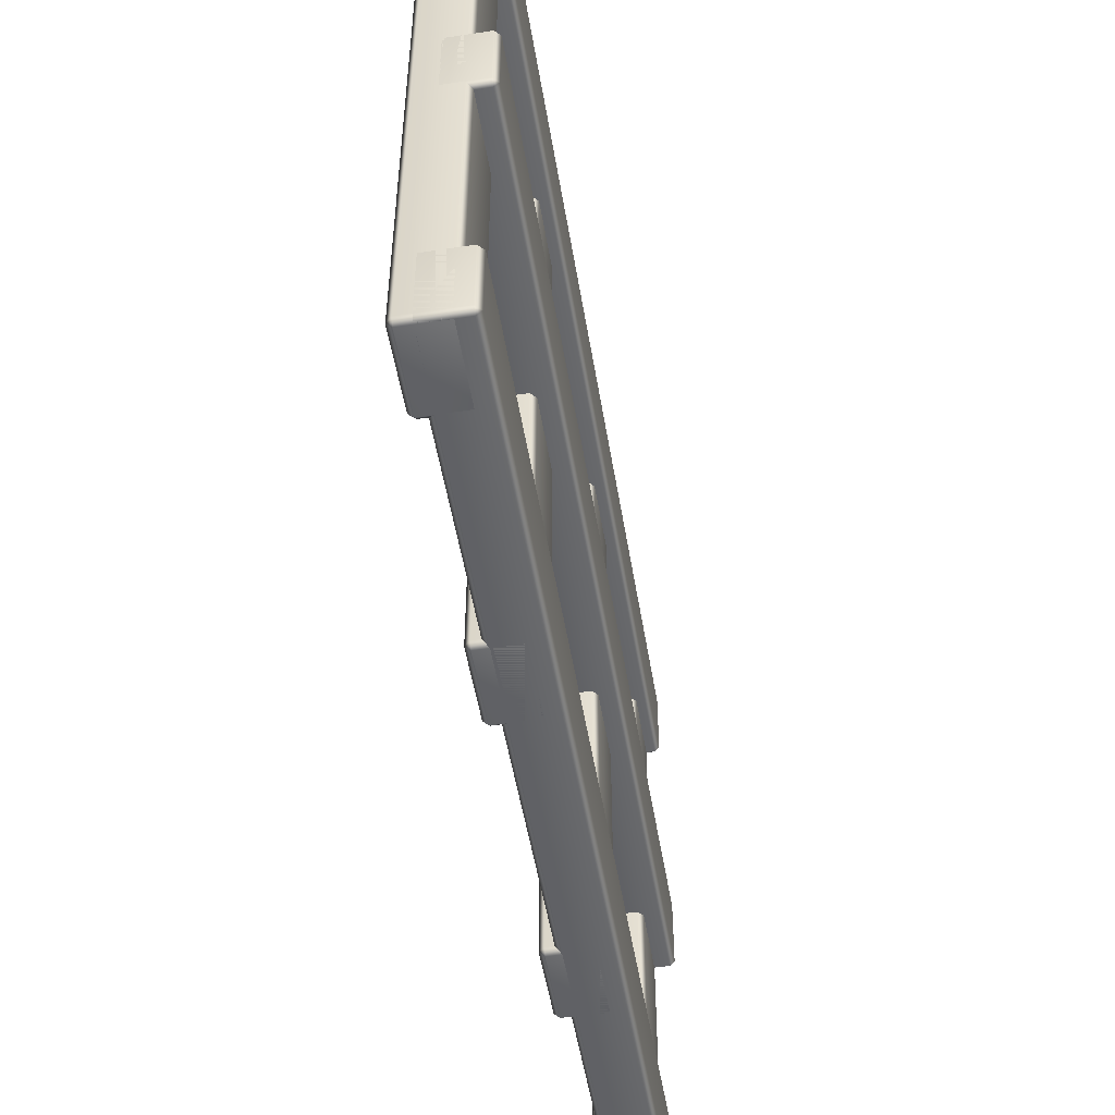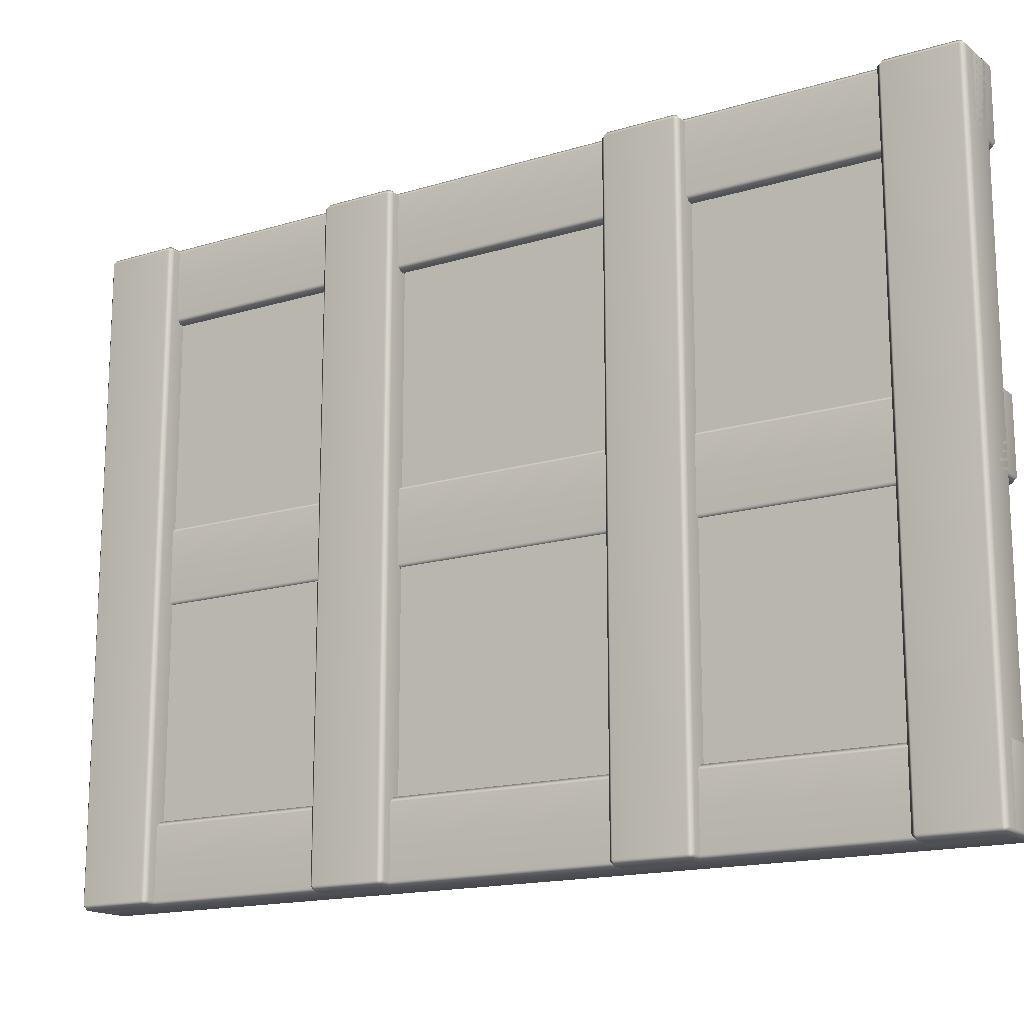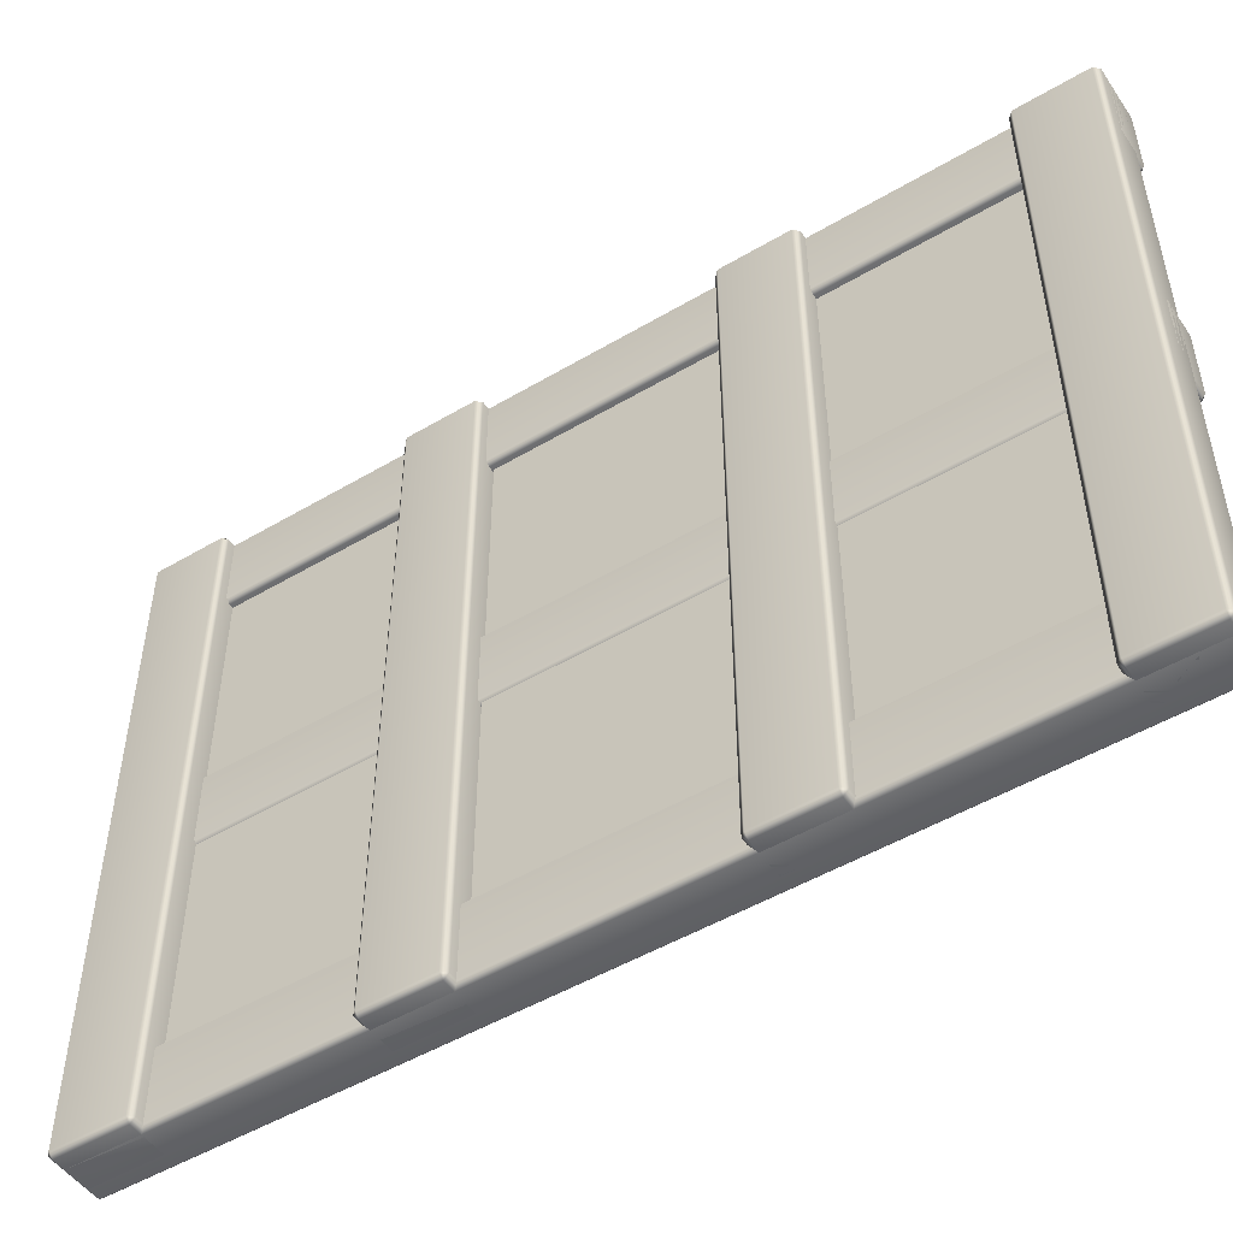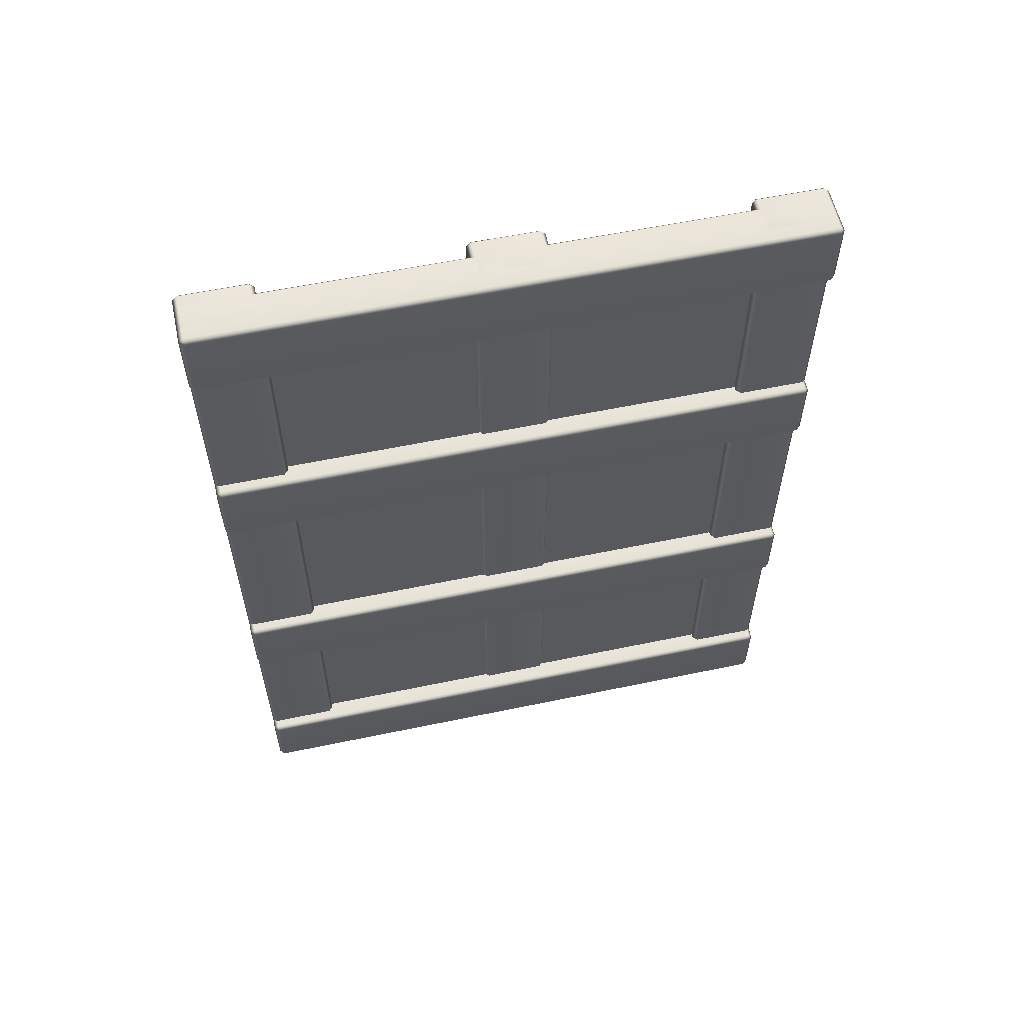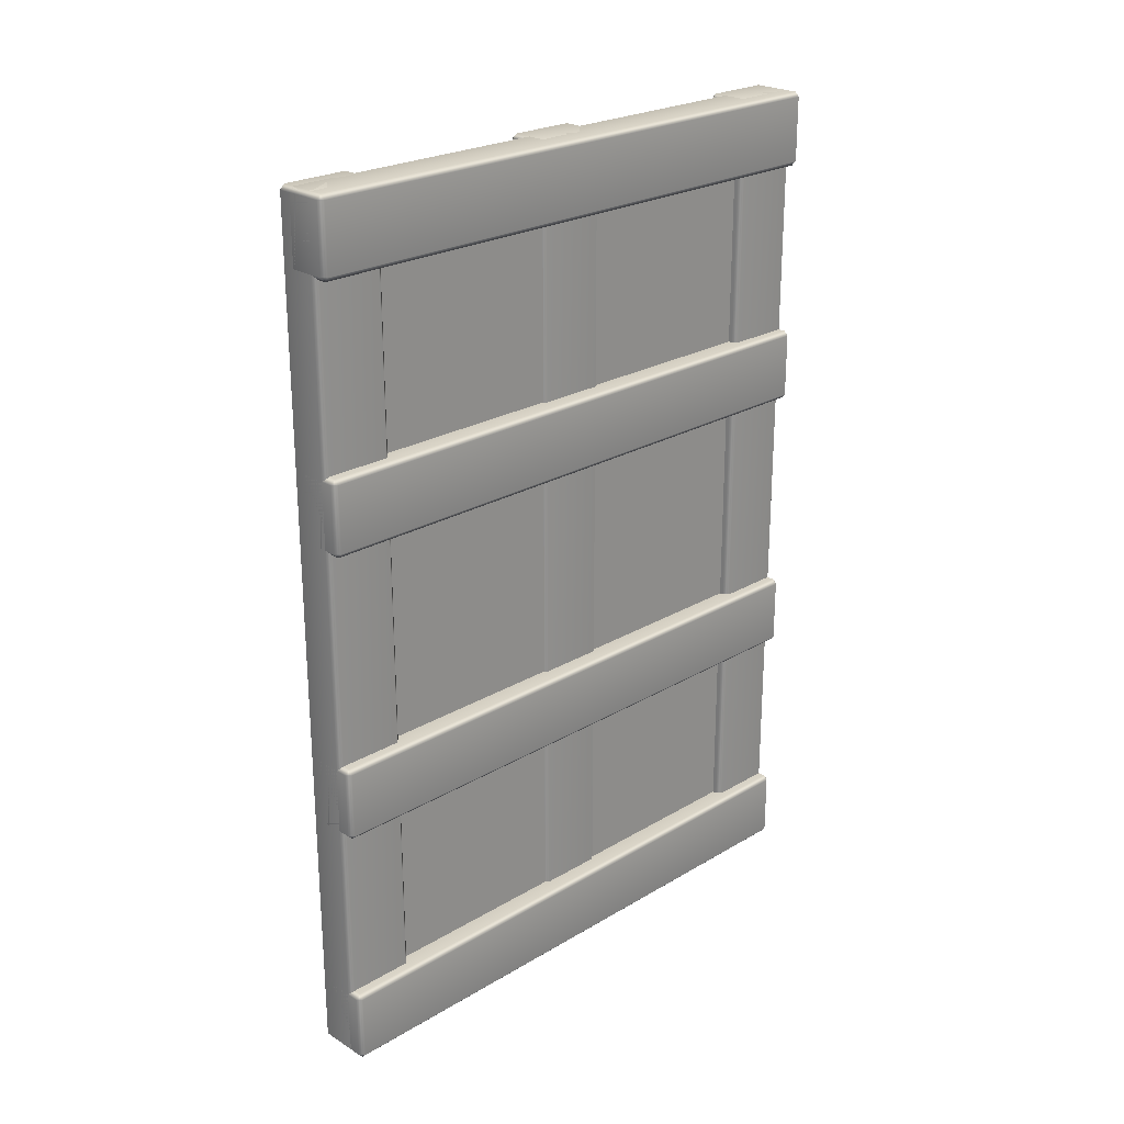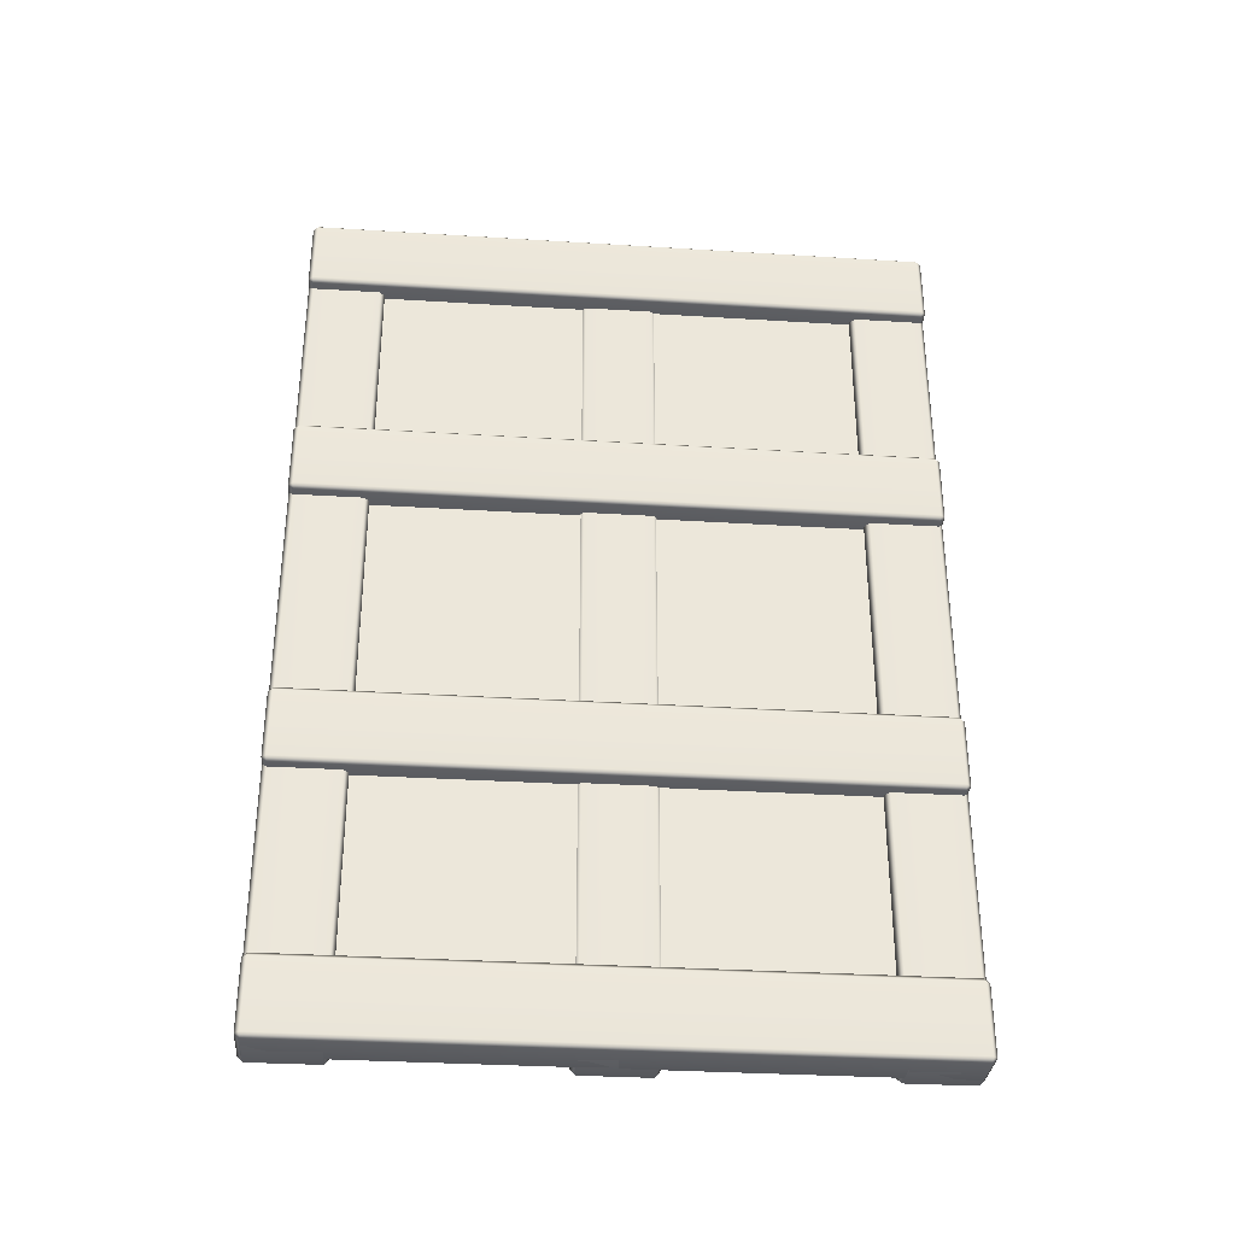
<metadata>
{"format":"obj","ext":"obj","renderer":"f3d","projection":"perspective","resolution":1024,"background":"white","views":[{"elev":-51.3,"azim":9.3,"up":"+Z"},{"elev":-15.9,"azim":-57.5,"up":"+Z"},{"elev":-50.0,"azim":-56.9,"up":"+Z"},{"elev":58.0,"azim":-102.2,"up":"+Y"},{"elev":24.0,"azim":-134.5,"up":"+Y"},{"elev":-33.1,"azim":-94.9,"up":"+Y"}]}
</metadata>
<code>
g default
v -0.0677 0.9284 1.486
v -0.0677 -3.639 1.486
v -0.0677 0.9284 -1.486
v -0.0677 -3.639 -1.486
v -0.0677 -0.6836 1.486
v -0.0677 -0.6836 -1.486
v -0.0677 -2.037 1.486
v -0.0677 -2.037 -1.486
v -0.0677 -2.514 1.486
v -0.0677 -2.514 -1.486
v -0.0677 -0.1965 1.486
v -0.0677 -0.1965 -1.486
v -0.0677 0.9284 0
v -0.0677 -0.1965 0
v -0.0677 -3.639 0
v -0.0677 -2.514 0
v -0.0677 -0.6836 0
v -0.0677 -2.037 0
v -0.0477 0.9284 0
v -0.0477 -0.1965 0
v -0.0477 -0.1965 -1.486
v -0.0477 0.9284 -1.486
v -0.0477 0.9284 1.486
v -0.0477 -0.1965 1.486
v -0.0477 -0.6836 0
v -0.0477 -0.6836 -1.486
v -0.0477 -2.037 0
v -0.0477 -2.037 -1.486
v -0.0477 -0.6836 1.486
v -0.0477 -2.037 1.486
v -0.0477 -3.639 0
v -0.0477 -2.514 0
v -0.0477 -2.514 1.486
v -0.0477 -3.639 1.486
v -0.0477 -2.514 -1.486
v -0.0477 -3.639 -1.486
v -0.08569 -4.086 0.2083
v -0.05546 -4.116 0.2083
v -0.05546 -4.086 0.2386
v 0.2023 -4.086 0.2083
v 0.1721 -4.086 0.2386
v 0.1721 -4.116 0.2083
v -0.05546 1.375 0.2386
v -0.05546 1.406 0.2083
v -0.08569 1.375 0.2083
v 0.1721 1.406 0.2083
v 0.1721 1.375 0.2386
v 0.2023 1.375 0.2083
v -0.08569 1.375 -0.2083
v -0.05546 1.406 -0.2083
v -0.05546 1.375 -0.2386
v 0.2023 1.375 -0.2083
v 0.1721 1.375 -0.2386
v 0.1721 1.406 -0.2083
v -0.05546 -4.086 -0.2386
v -0.05546 -4.116 -0.2083
v -0.08569 -4.086 -0.2083
v 0.2023 -4.086 -0.2083
v 0.1721 -4.116 -0.2083
v 0.1721 -4.086 -0.2386
v -0.1721 -0.6434 -1.963
v -0.1721 -0.6736 -1.933
v -0.2023 -0.6434 -1.933
v 0.09008 -0.6434 -1.933
v 0.05985 -0.6736 -1.933
v 0.05985 -0.6434 -1.963
v -0.2023 -0.6434 1.933
v -0.1721 -0.6736 1.933
v -0.1721 -0.6434 1.963
v 0.05985 -0.6434 1.963
v 0.05985 -0.6736 1.933
v 0.09008 -0.6434 1.933
v -0.2023 -0.2267 1.933
v -0.1721 -0.2267 1.963
v -0.1721 -0.1965 1.933
v 0.05985 -0.1965 1.933
v 0.05985 -0.2267 1.963
v 0.09008 -0.2267 1.933
v -0.2023 -0.2267 -1.933
v -0.1721 -0.1965 -1.933
v -0.1721 -0.2267 -1.963
v 0.05985 -0.2267 -1.963
v 0.05985 -0.1965 -1.933
v 0.09008 -0.2267 -1.933
v -0.1721 -4.086 -1.963
v -0.1721 -4.116 -1.933
v -0.2023 -4.086 -1.933
v 0.09008 -4.086 -1.933
v 0.05985 -4.116 -1.933
v 0.05985 -4.086 -1.963
v -0.2023 -4.086 1.933
v -0.1721 -4.116 1.933
v -0.1721 -4.086 1.963
v 0.05985 -4.086 1.963
v 0.05985 -4.116 1.933
v 0.09008 -4.086 1.933
v -0.2023 -3.669 1.933
v -0.1721 -3.669 1.963
v -0.1721 -3.639 1.933
v 0.05985 -3.639 1.933
v 0.05985 -3.669 1.963
v 0.09008 -3.669 1.933
v -0.2023 -3.669 -1.933
v -0.1721 -3.639 -1.933
v -0.1721 -3.669 -1.963
v 0.05985 -3.669 -1.963
v 0.05985 -3.639 -1.933
v 0.09008 -3.669 -1.933
v -0.1721 -2.484 -1.963
v -0.1721 -2.514 -1.933
v -0.2023 -2.484 -1.933
v 0.09008 -2.484 -1.933
v 0.05985 -2.514 -1.933
v 0.05985 -2.484 -1.963
v -0.2023 -2.484 1.933
v -0.1721 -2.514 1.933
v -0.1721 -2.484 1.963
v 0.05985 -2.484 1.963
v 0.05985 -2.514 1.933
v 0.09008 -2.484 1.933
v -0.2023 -2.067 1.933
v -0.1721 -2.067 1.963
v -0.1721 -2.037 1.933
v 0.05985 -2.037 1.933
v 0.05985 -2.067 1.963
v 0.09008 -2.067 1.933
v -0.2023 -2.067 -1.933
v -0.1721 -2.037 -1.933
v -0.1721 -2.067 -1.963
v 0.05985 -2.067 -1.963
v 0.05985 -2.037 -1.933
v 0.09008 -2.067 -1.933
v -0.2023 0.9587 -1.933
v -0.1721 0.9587 -1.963
v -0.1721 0.9284 -1.933
v 0.09008 0.9587 -1.933
v 0.05985 0.9284 -1.933
v 0.05985 0.9587 -1.963
v -0.1721 0.9284 1.933
v -0.1721 0.9587 1.963
v -0.2023 0.9587 1.933
v 0.05985 0.9587 1.963
v 0.05985 0.9284 1.933
v 0.09008 0.9587 1.933
v -0.2023 1.375 1.933
v -0.1721 1.375 1.963
v -0.1721 1.406 1.933
v 0.05985 1.406 1.933
v 0.05985 1.375 1.963
v 0.09008 1.375 1.933
v -0.1721 1.406 -1.933
v -0.1721 1.375 -1.963
v -0.2023 1.375 -1.933
v 0.09008 1.375 -1.933
v 0.05985 1.375 -1.963
v 0.05985 1.406 -1.933
v -0.1241 -4.086 -1.517
v -0.0939 -4.116 -1.517
v -0.0939 -4.086 -1.486
v 0.1682 -4.086 -1.517
v 0.138 -4.086 -1.486
v 0.138 -4.116 -1.517
v -0.0939 1.375 -1.486
v -0.0939 1.406 -1.517
v -0.1241 1.375 -1.517
v 0.138 1.406 -1.517
v 0.138 1.375 -1.486
v 0.1682 1.375 -1.517
v -0.1241 1.375 -1.933
v -0.0939 1.406 -1.933
v -0.0939 1.375 -1.963
v 0.1682 1.375 -1.933
v 0.138 1.375 -1.963
v 0.138 1.406 -1.933
v -0.0939 -4.086 -1.963
v -0.0939 -4.116 -1.933
v -0.1241 -4.086 -1.933
v 0.1682 -4.086 -1.933
v 0.138 -4.116 -1.933
v 0.138 -4.086 -1.963
v -0.0939 -4.116 1.933
v -0.0939 -4.086 1.963
v -0.1241 -4.086 1.933
v 0.1682 -4.086 1.933
v 0.138 -4.086 1.963
v 0.138 -4.116 1.933
v -0.1241 1.375 1.933
v -0.0939 1.375 1.963
v -0.0939 1.406 1.933
v 0.138 1.406 1.933
v 0.138 1.375 1.963
v 0.1682 1.375 1.933
v -0.1241 1.375 1.517
v -0.0939 1.406 1.517
v -0.0939 1.375 1.486
v 0.138 1.375 1.486
v 0.138 1.406 1.517
v 0.1682 1.375 1.517
v -0.1241 -4.086 1.517
v -0.0939 -4.086 1.486
v -0.0939 -4.116 1.517
v 0.138 -4.116 1.517
v 0.138 -4.086 1.486
v 0.1682 -4.086 1.517
g glass_window
f 19 20 21 22
f 26 25 27 28
f 31 32 33 34
f 23 24 20 19
f 35 32 31 36
f 27 25 29 30
f 13 3 12 14
f 6 8 18 17
f 15 2 9 16
f 1 13 14 11
f 10 4 15 16
f 18 7 5 17
f 14 12 21 20
f 12 3 22 21
f 3 13 19 22
f 1 11 24 23
f 11 14 20 24
f 13 1 23 19
f 6 17 25 26
f 18 8 28 27
f 8 6 26 28
f 17 5 29 25
f 5 7 30 29
f 7 18 27 30
f 16 9 33 32
f 9 2 34 33
f 2 15 31 34
f 10 16 32 35
f 15 4 36 31
f 4 10 35 36
f 37 39 43 45
f 38 37 57 56
f 39 38 42 41
f 40 42 59 58
f 41 40 48 47
f 44 43 47 46
f 45 44 50 49
f 46 48 52 54
f 49 51 55 57
f 51 50 54 53
f 53 52 58 60
f 56 55 60 59
f 61 63 79 81
f 62 61 66 65
f 63 62 68 67
f 64 66 82 84
f 65 64 72 71
f 67 69 74 73
f 69 68 71 70
f 70 72 78 77
f 73 75 80 79
f 75 74 77 76
f 76 78 84 83
f 81 80 83 82
f 85 87 103 105
f 86 85 90 89
f 87 86 92 91
f 88 90 106 108
f 89 88 96 95
f 91 93 98 97
f 93 92 95 94
f 94 96 102 101
f 97 99 104 103
f 99 98 101 100
f 100 102 108 107
f 105 104 107 106
f 109 111 127 129
f 110 109 114 113
f 111 110 116 115
f 112 114 130 132
f 113 112 120 119
f 115 117 122 121
f 117 116 119 118
f 118 120 126 125
f 121 123 128 127
f 123 122 125 124
f 124 126 132 131
f 129 128 131 130
f 133 135 139 141
f 134 133 153 152
f 135 134 138 137
f 136 138 155 154
f 137 136 144 143
f 140 139 143 142
f 141 140 146 145
f 142 144 150 149
f 145 147 151 153
f 147 146 149 148
f 148 150 154 156
f 152 151 156 155
f 157 159 163 165
f 158 157 177 176
f 159 158 162 161
f 160 162 179 178
f 161 160 168 167
f 164 163 167 166
f 165 164 170 169
f 166 168 172 174
f 169 171 175 177
f 171 170 174 173
f 173 172 178 180
f 176 175 180 179
f 181 183 199 201
f 182 181 186 185
f 183 182 188 187
f 184 186 202 204
f 185 184 192 191
f 187 189 194 193
f 189 188 191 190
f 190 192 198 197
f 193 195 200 199
f 195 194 197 196
f 196 198 204 203
f 201 200 203 202
f 47 43 39 41
f 46 54 50 44
f 51 53 60 55
f 56 59 42 38
f 52 48 40 58
f 37 45 49 57
f 62 65 71 68
f 69 70 77 74
f 75 76 83 80
f 82 66 61 81
f 64 84 78 72
f 79 63 67 73
f 86 89 95 92
f 93 94 101 98
f 99 100 107 104
f 106 90 85 105
f 88 108 102 96
f 103 87 91 97
f 110 113 119 116
f 117 118 125 122
f 123 124 131 128
f 130 114 109 129
f 112 132 126 120
f 127 111 115 121
f 143 139 135 137
f 140 142 149 146
f 147 148 156 151
f 152 155 138 134
f 150 144 136 154
f 133 141 145 153
f 167 163 159 161
f 166 174 170 164
f 171 173 180 175
f 176 179 162 158
f 172 168 160 178
f 157 165 169 177
f 182 185 191 188
f 189 190 197 194
f 195 196 203 200
f 201 202 186 181
f 184 204 198 192
f 199 183 187 193
f 37 38 39
f 40 41 42
f 43 44 45
f 46 47 48
f 49 50 51
f 52 53 54
f 55 56 57
f 58 59 60
f 61 62 63
f 64 65 66
f 67 68 69
f 70 71 72
f 73 74 75
f 76 77 78
f 79 80 81
f 82 83 84
f 85 86 87
f 88 89 90
f 91 92 93
f 94 95 96
f 97 98 99
f 100 101 102
f 103 104 105
f 106 107 108
f 109 110 111
f 112 113 114
f 115 116 117
f 118 119 120
f 121 122 123
f 124 125 126
f 127 128 129
f 130 131 132
f 133 134 135
f 136 137 138
f 139 140 141
f 142 143 144
f 145 146 147
f 148 149 150
f 151 152 153
f 154 155 156
f 157 158 159
f 160 161 162
f 163 164 165
f 166 167 168
f 169 170 171
f 172 173 174
f 175 176 177
f 178 179 180
f 181 182 183
f 184 185 186
f 187 188 189
f 190 191 192
f 193 194 195
f 196 197 198
f 199 200 201
f 202 203 204

</code>
